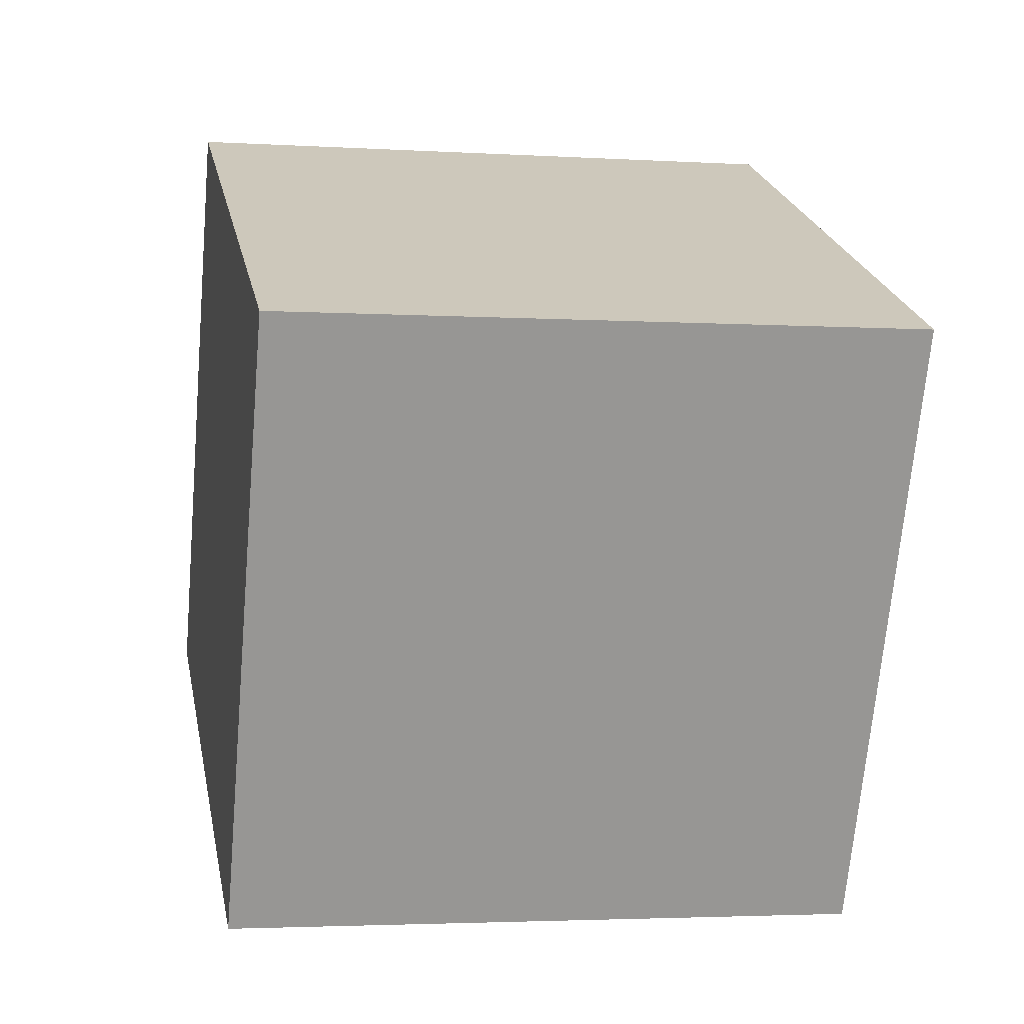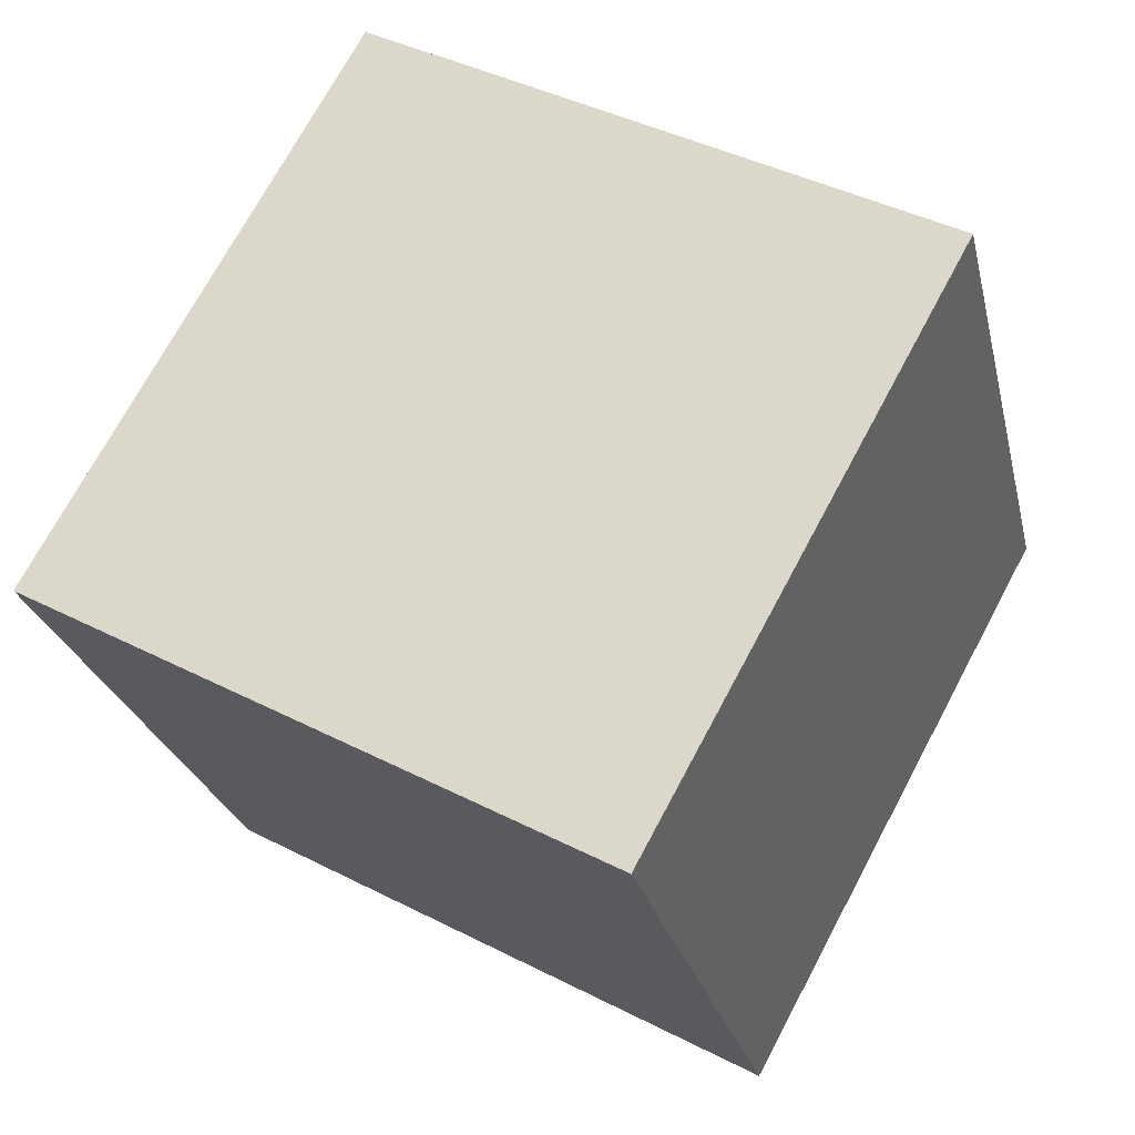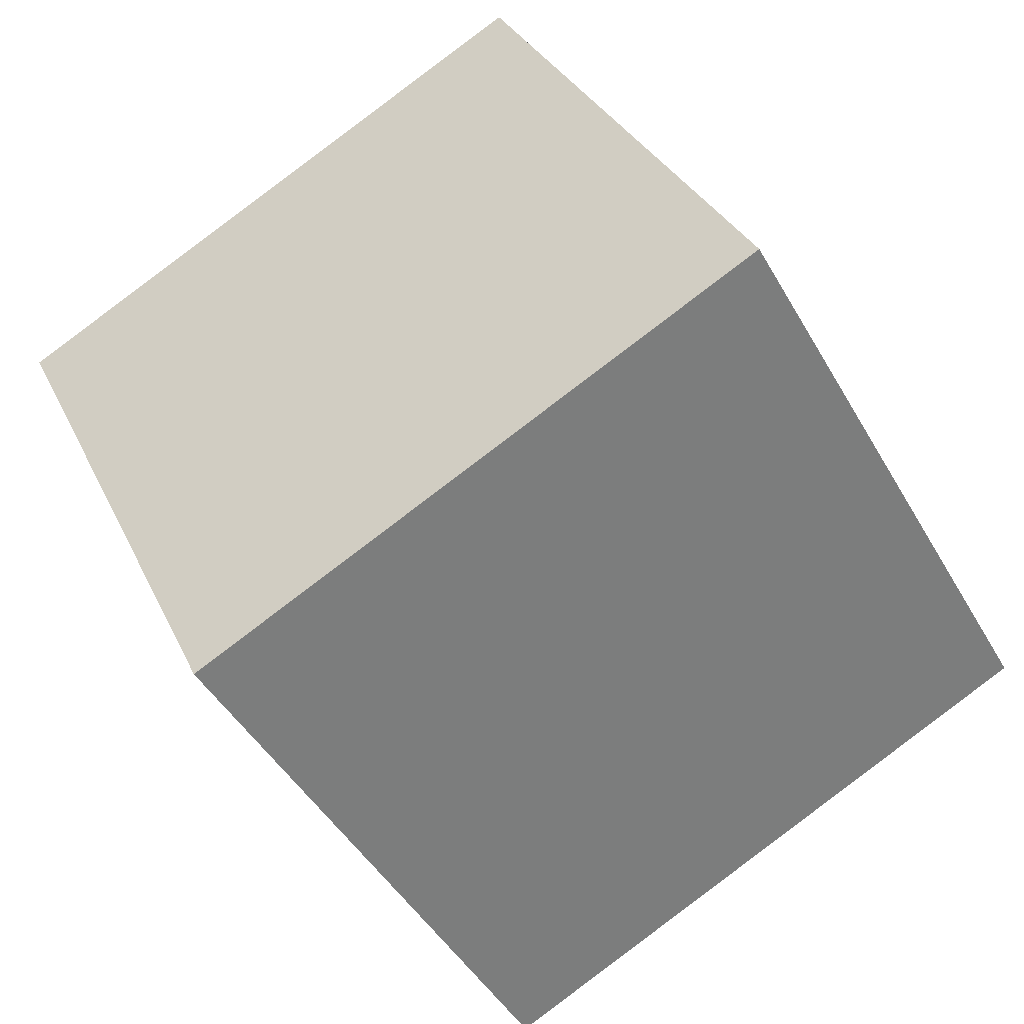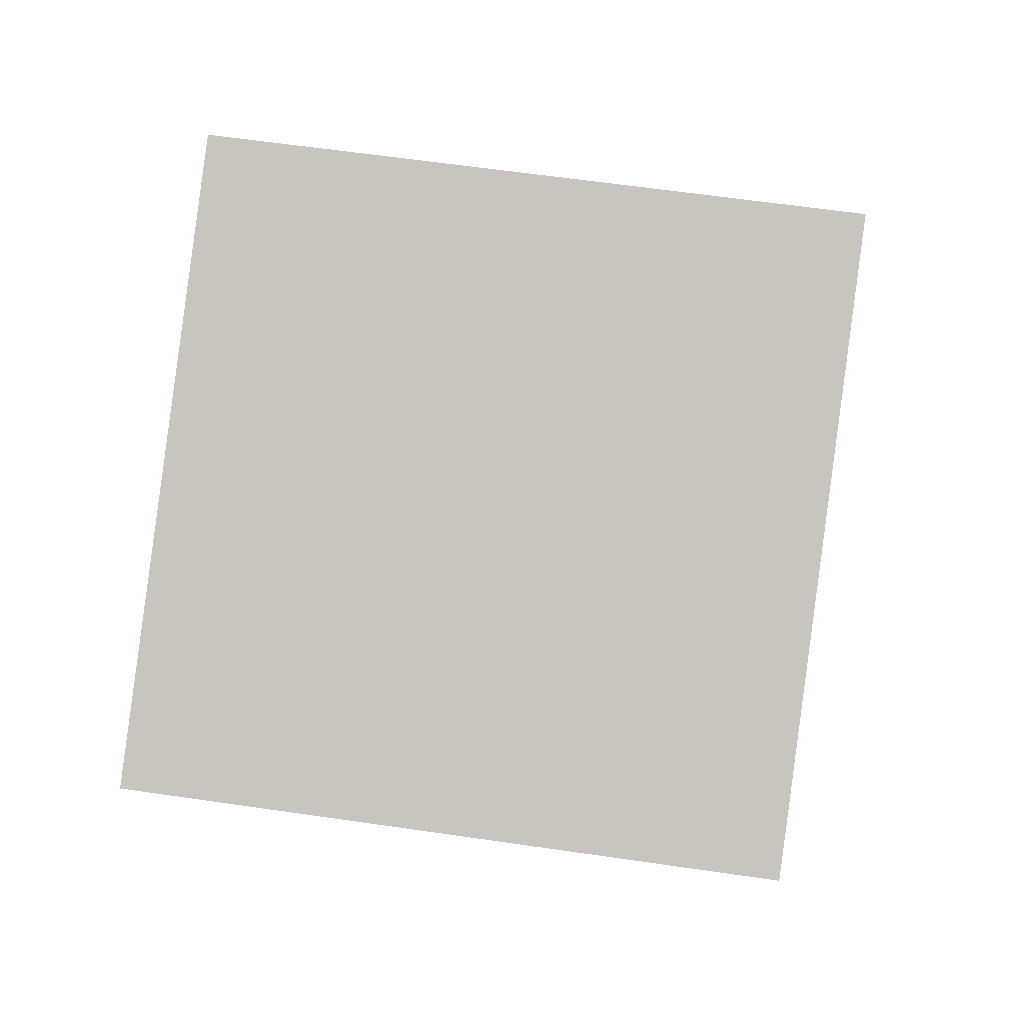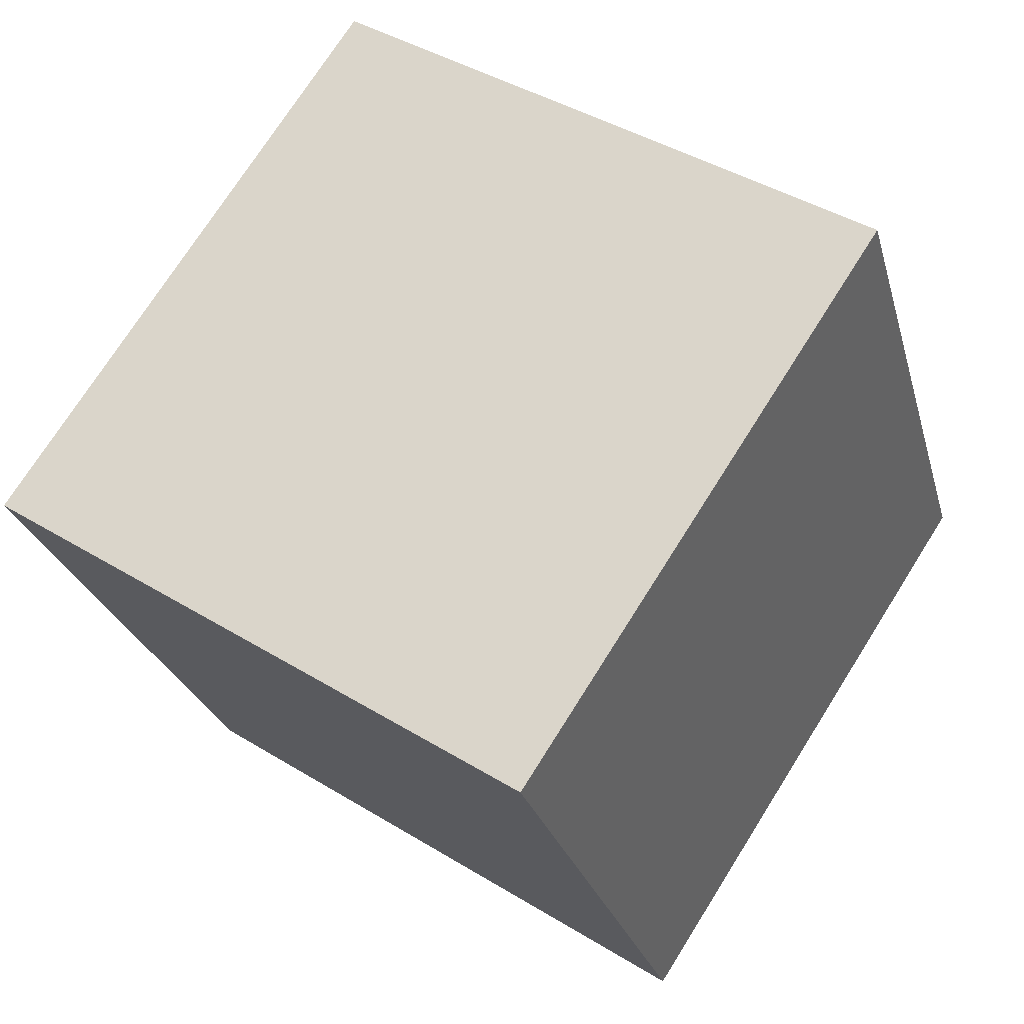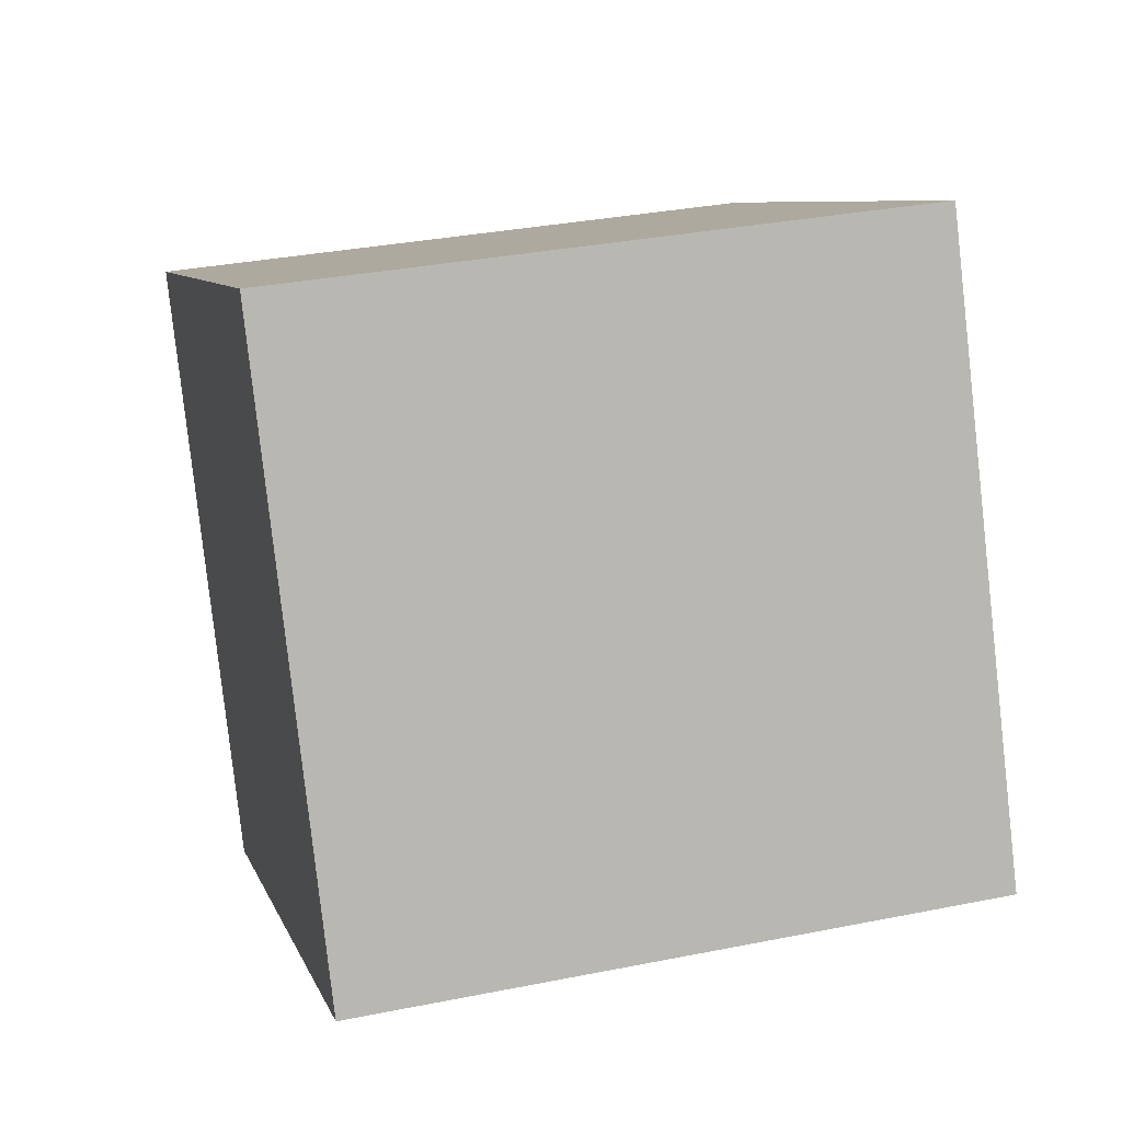
<metadata>
{"format":"obj","ext":"obj","renderer":"f3d","projection":"perspective","resolution":1024,"background":"white","views":[{"elev":-3.0,"azim":-11.6,"up":"+Z"},{"elev":42.9,"azim":31.4,"up":"+Y"},{"elev":-45.8,"azim":118.4,"up":"+Z"},{"elev":63.8,"azim":8.4,"up":"+Y"},{"elev":43.1,"azim":36.1,"up":"+Y"},{"elev":33.3,"azim":164.9,"up":"+Z"}]}
</metadata>
<code>
v 0.7204 0.414 -0.3457
v 0.7189 0.7766 -0.1769
v 0.7196 0.6077 0.1857
v 0.7204 0.414 -0.3457
v 0.7196 0.6077 0.1857
v 0.7211 0.2451 0.01688
v 0.3204 0.4123 -0.3457
v 0.3211 0.2434 0.01688
v 0.3196 0.606 0.1857
v 0.3204 0.4123 -0.3457
v 0.3196 0.606 0.1857
v 0.3189 0.7749 -0.1769
v 0.7204 0.414 -0.3457
v 0.3204 0.4123 -0.3457
v 0.3189 0.7749 -0.1769
v 0.7204 0.414 -0.3457
v 0.3189 0.7749 -0.1769
v 0.7189 0.7766 -0.1769
v 0.7189 0.7766 -0.1769
v 0.3189 0.7749 -0.1769
v 0.3196 0.606 0.1857
v 0.7189 0.7766 -0.1769
v 0.3196 0.606 0.1857
v 0.7196 0.6077 0.1857
v 0.7196 0.6077 0.1857
v 0.3196 0.606 0.1857
v 0.3211 0.2434 0.01688
v 0.7196 0.6077 0.1857
v 0.3211 0.2434 0.01688
v 0.7211 0.2451 0.01688
v 0.3204 0.4123 -0.3457
v 0.7204 0.414 -0.3457
v 0.7211 0.2451 0.01688
v 0.3204 0.4123 -0.3457
v 0.7211 0.2451 0.01688
v 0.3211 0.2434 0.01688
f 1 2 3
f 4 5 6
f 7 8 9
f 10 11 12
f 13 14 15
f 16 17 18
f 19 20 21
f 22 23 24
f 25 26 27
f 28 29 30
f 31 32 33
f 34 35 36

</code>
